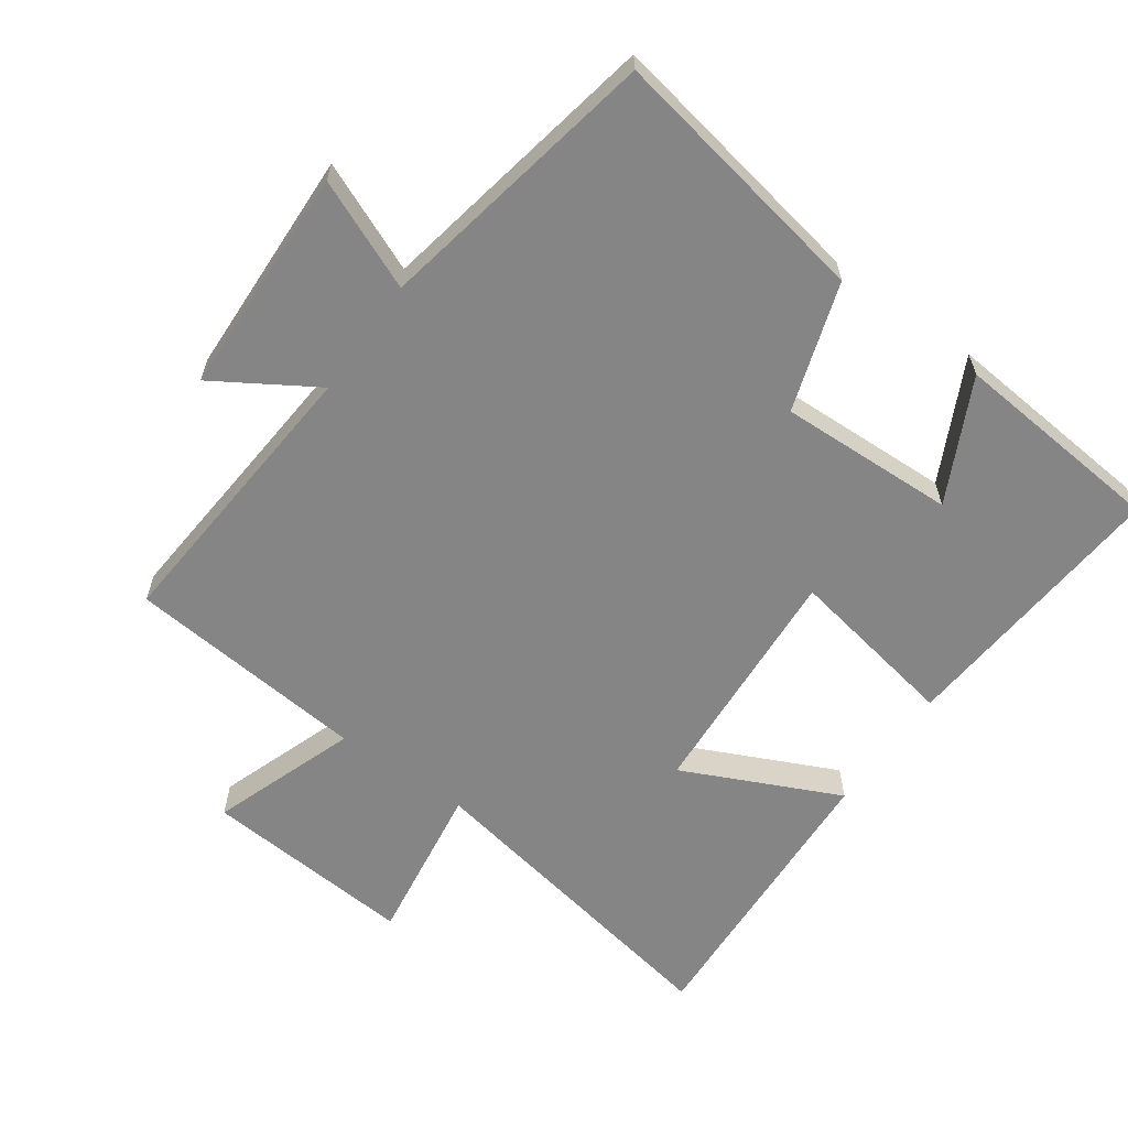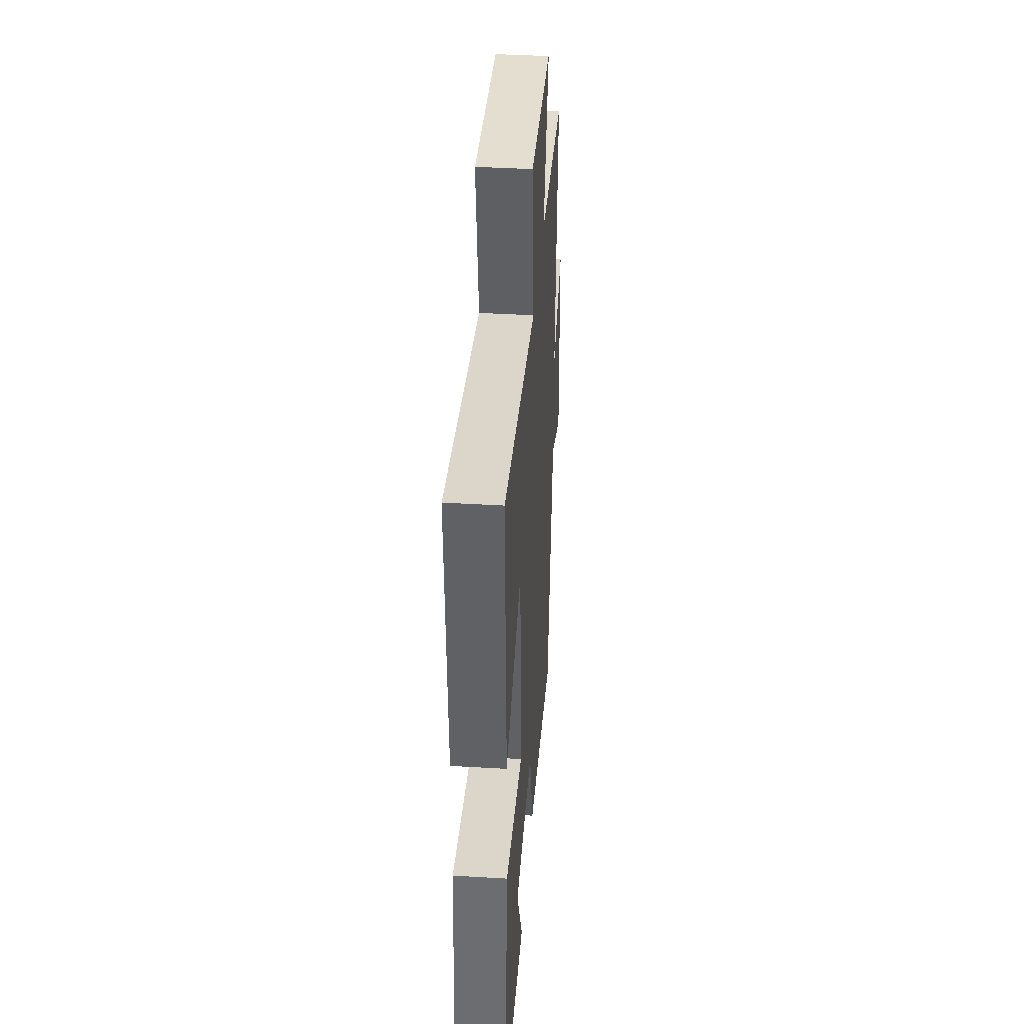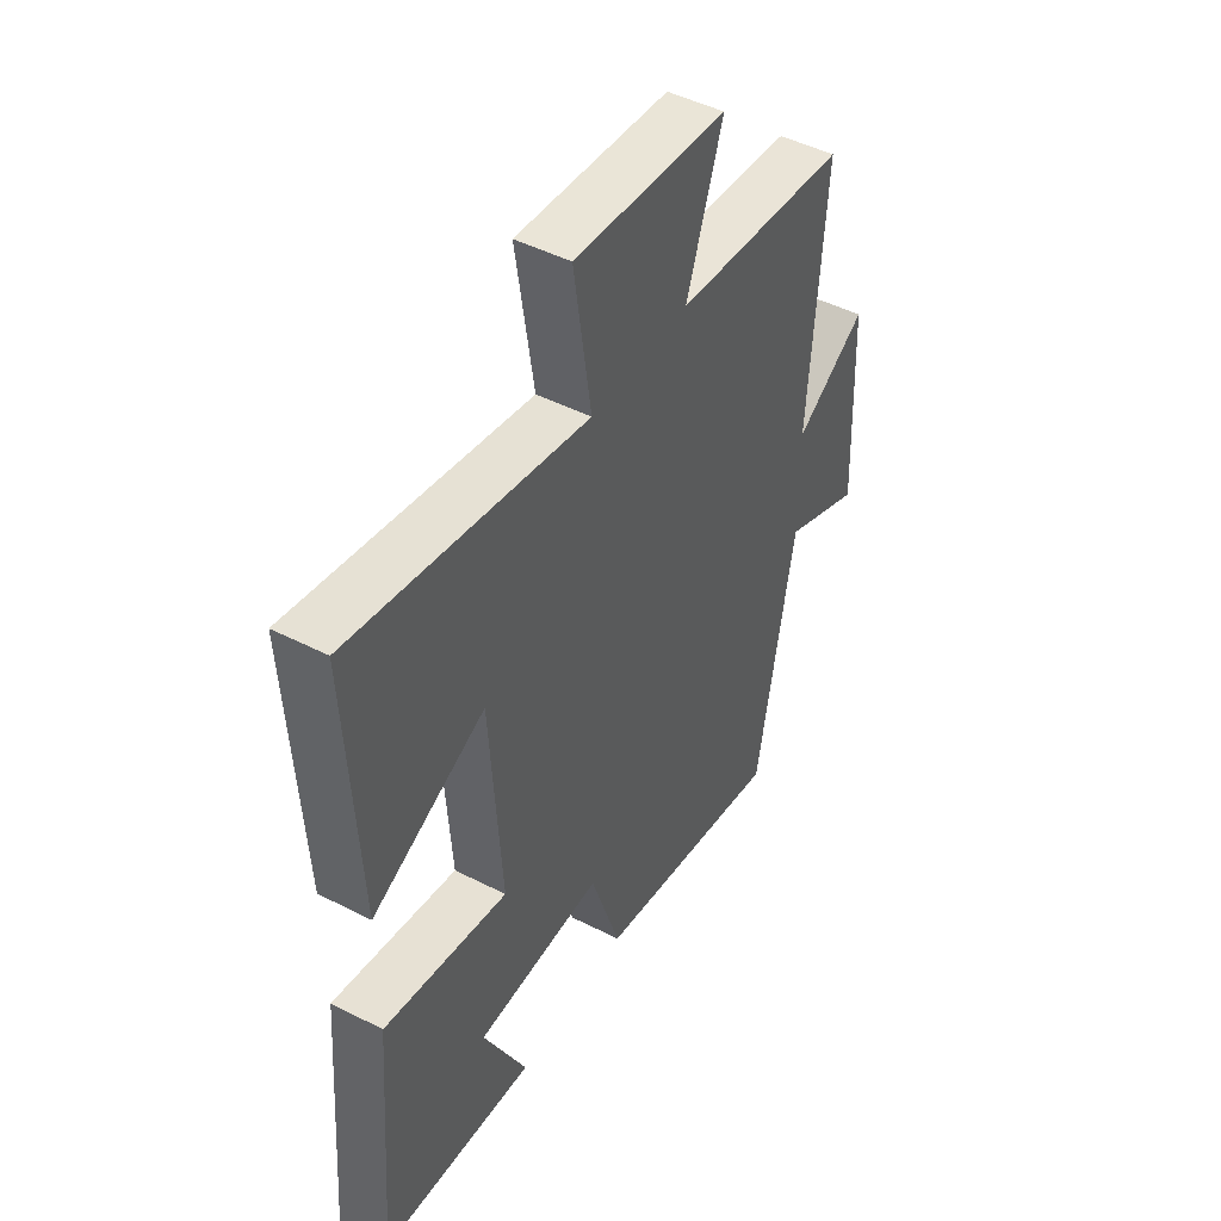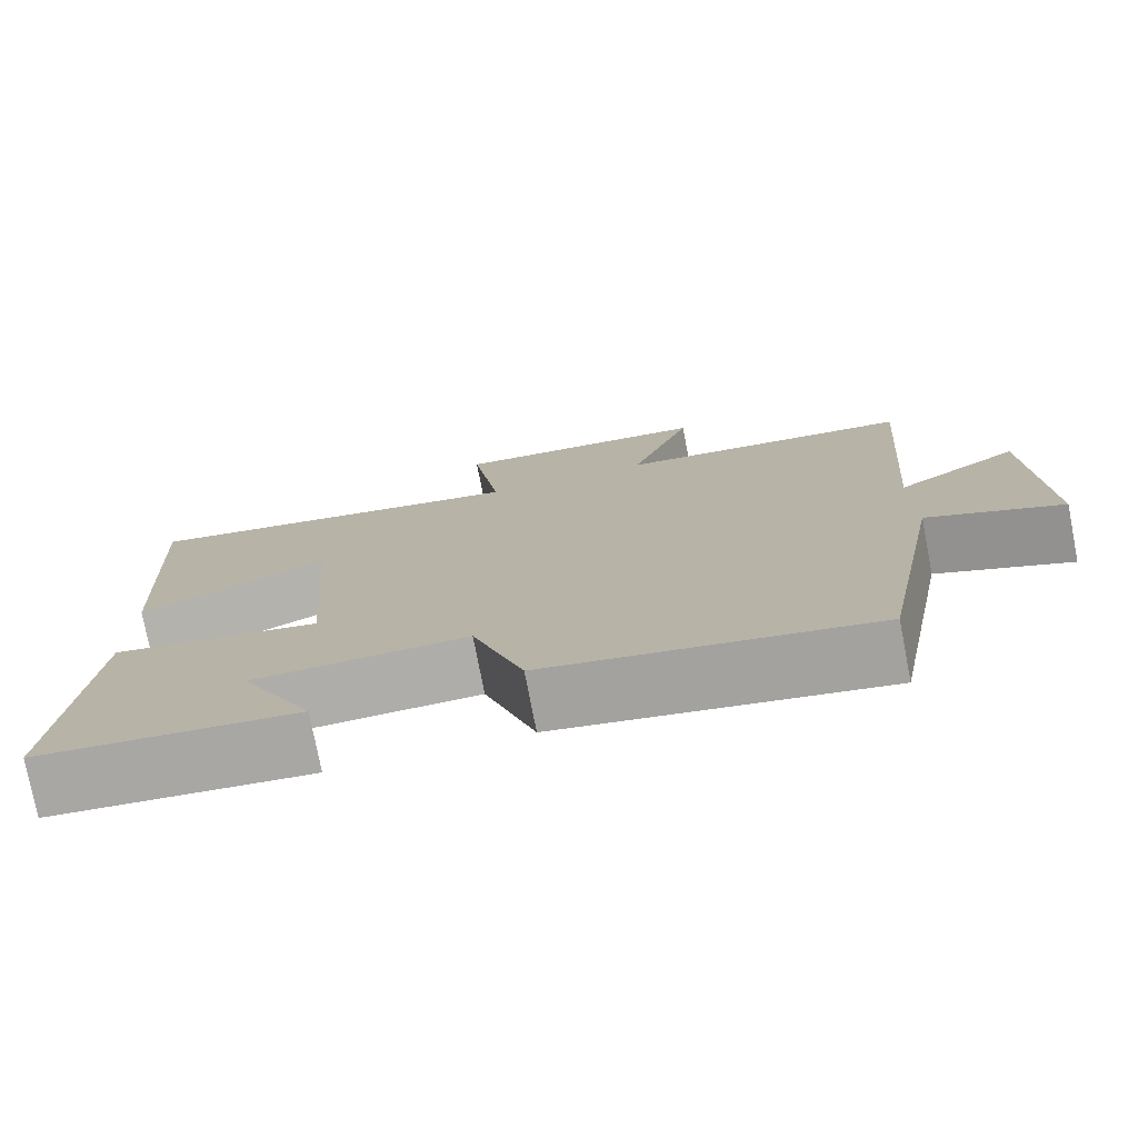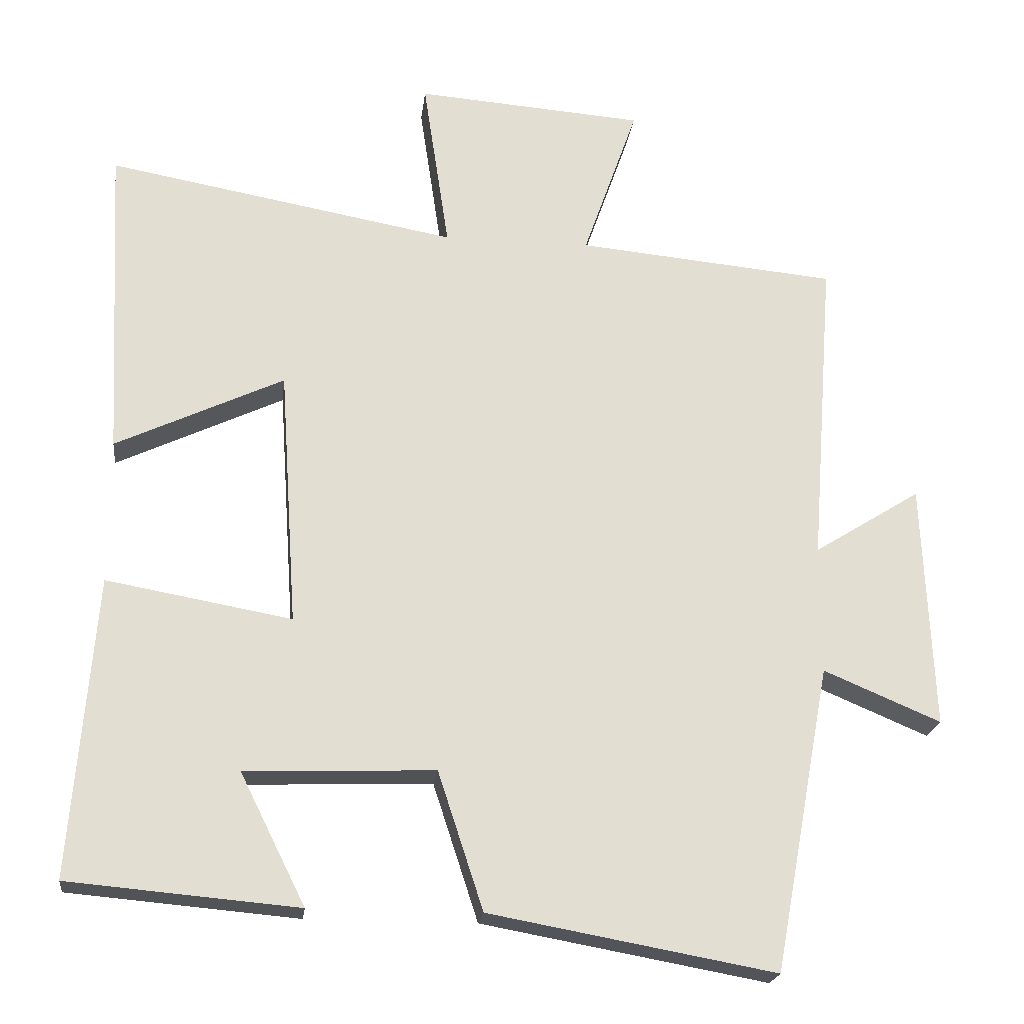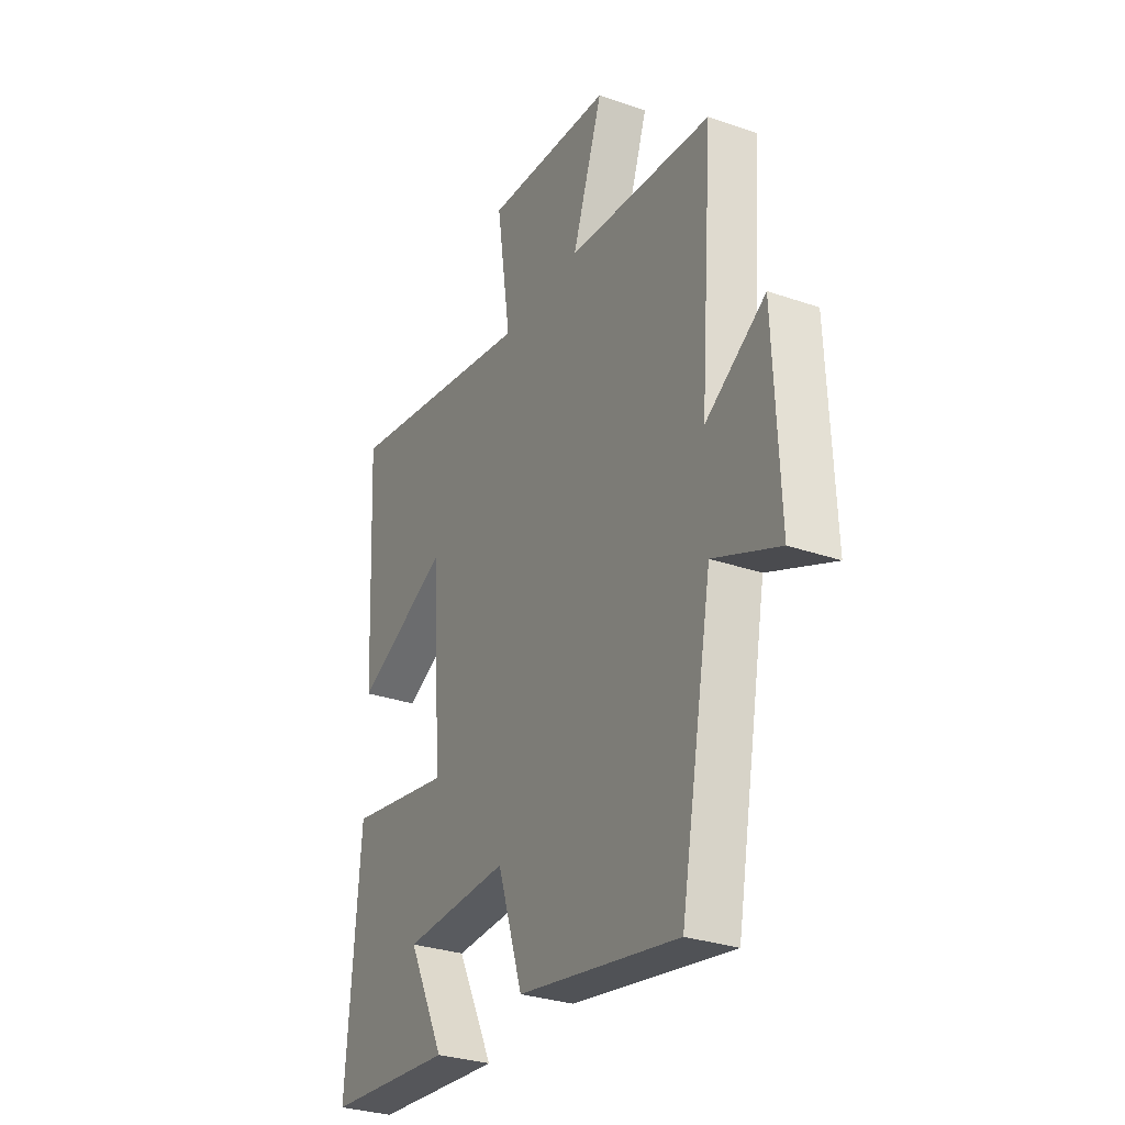
<metadata>
{"format":"obj","ext":"obj","renderer":"f3d","projection":"perspective","resolution":1024,"background":"white","views":[{"elev":-61.7,"azim":144.5,"up":"+Y"},{"elev":40.0,"azim":-85.8,"up":"+Z"},{"elev":47.1,"azim":-59.9,"up":"+Z"},{"elev":-76.7,"azim":11.0,"up":"+Z"},{"elev":-21.3,"azim":-6.8,"up":"+Z"},{"elev":-30.3,"azim":63.3,"up":"+Z"}]}
</metadata>
<code>
v -0.523 0.07 0.588
v -0.035 0.07 0.5
v -0.071 0.07 0.741
v 0.247 0.07 0.717
v 0.171 0.07 0.5
v 0.533 0.07 0.466
v 0.5 0.07 0.033
v 0.649 0.07 0.126
v 0.663 0.07 -0.216
v 0.5 0.07 -0.147
v 0.421 0.07 -0.572
v 0.023 0.07 -0.5
v -0.04 0.07 -0.308
v -0.304 0.07 -0.318
v -0.213 0.07 -0.5
v -0.533 0.07 -0.472
v -0.5 0.07 -0.055
v -0.242 0.07 -0.101
v -0.266 0.07 0.257
v -0.5 0.07 0.147
v -0.523 0 0.588
v -0.035 0 0.5
v -0.071 0 0.741
v 0.247 0 0.717
v 0.171 0 0.5
v 0.533 0 0.466
v 0.5 0 0.033
v 0.649 0 0.126
v 0.663 0 -0.216
v 0.5 0 -0.147
v 0.421 0 -0.572
v 0.023 0 -0.5
v -0.04 0 -0.308
v -0.304 0 -0.318
v -0.213 0 -0.5
v -0.533 0 -0.472
v -0.5 0 -0.055
v -0.242 0 -0.101
v -0.266 0 0.257
v -0.5 0 0.147
f 19 20 1 2
f 18 19 2
f 16 17 18
f 14 15 16
f 14 16 18
f 13 14 18 2
f 10 11 12 13
f 7 8 9 10
f 7 10 13 2
f 5 6 7 2
f 2 3 4 5
f 22 21 40 39
f 22 39 38
f 38 37 36
f 36 35 34
f 38 36 34
f 22 38 34 33
f 33 32 31 30
f 30 29 28 27
f 22 33 30 27
f 22 27 26 25
f 25 24 23 22
f 1 21 22 2
f 2 22 23 3
f 3 23 24 4
f 4 24 25 5
f 5 25 26 6
f 6 26 27 7
f 7 27 28 8
f 8 28 29 9
f 9 29 30 10
f 10 30 31 11
f 11 31 32 12
f 12 32 33 13
f 13 33 34 14
f 14 34 35 15
f 15 35 36 16
f 16 36 37 17
f 17 37 38 18
f 18 38 39 19
f 19 39 40 20
f 20 40 21 1

</code>
